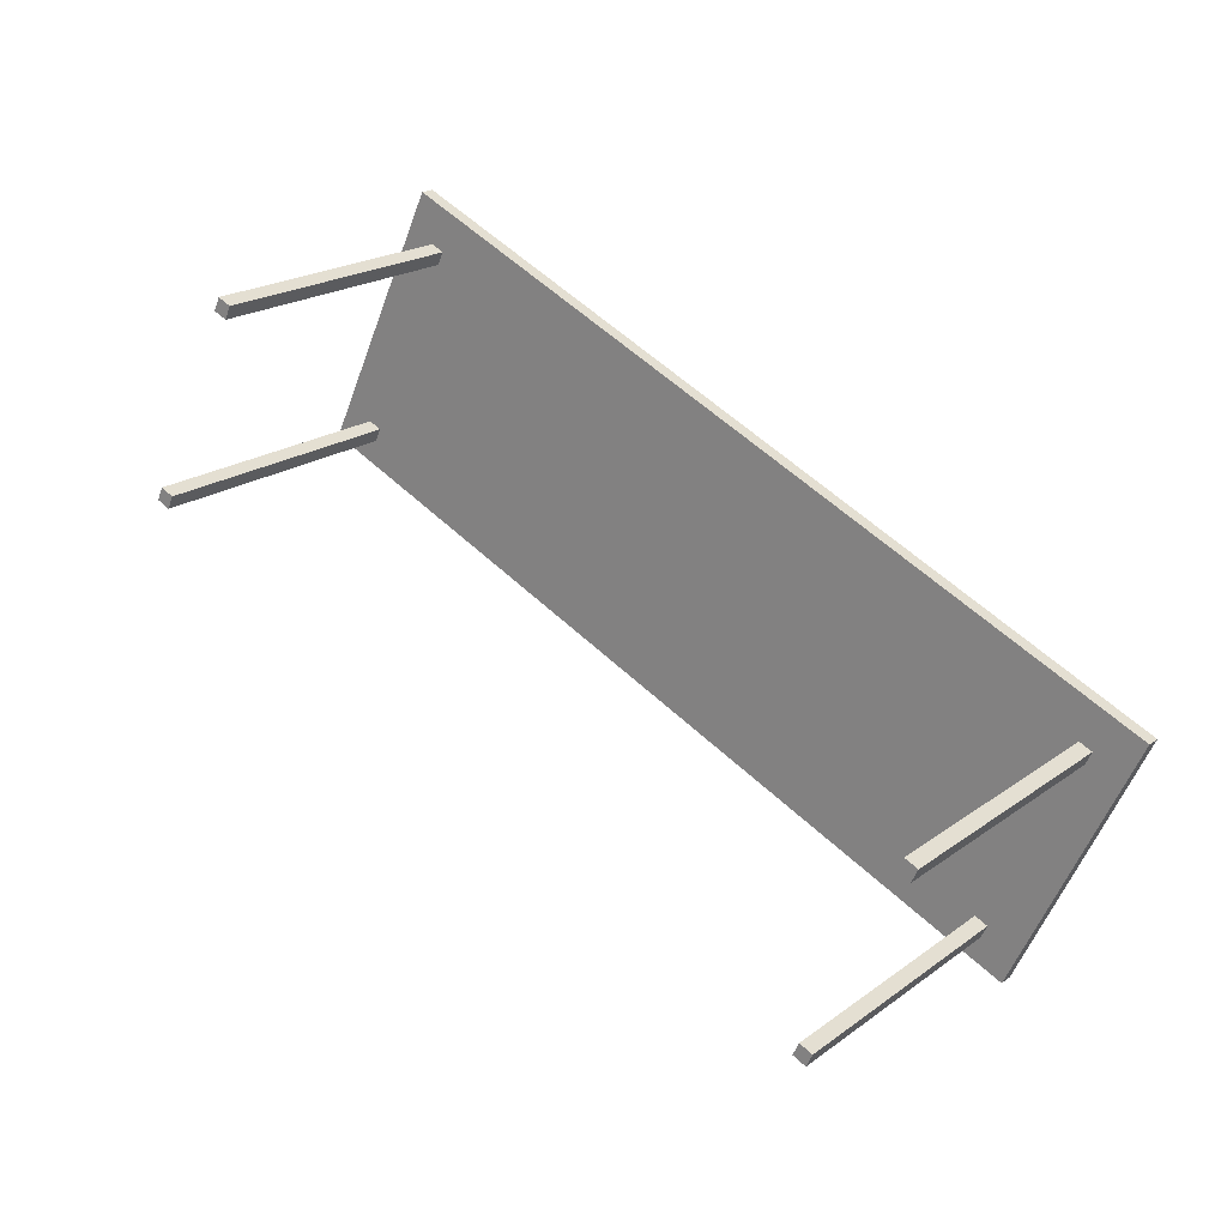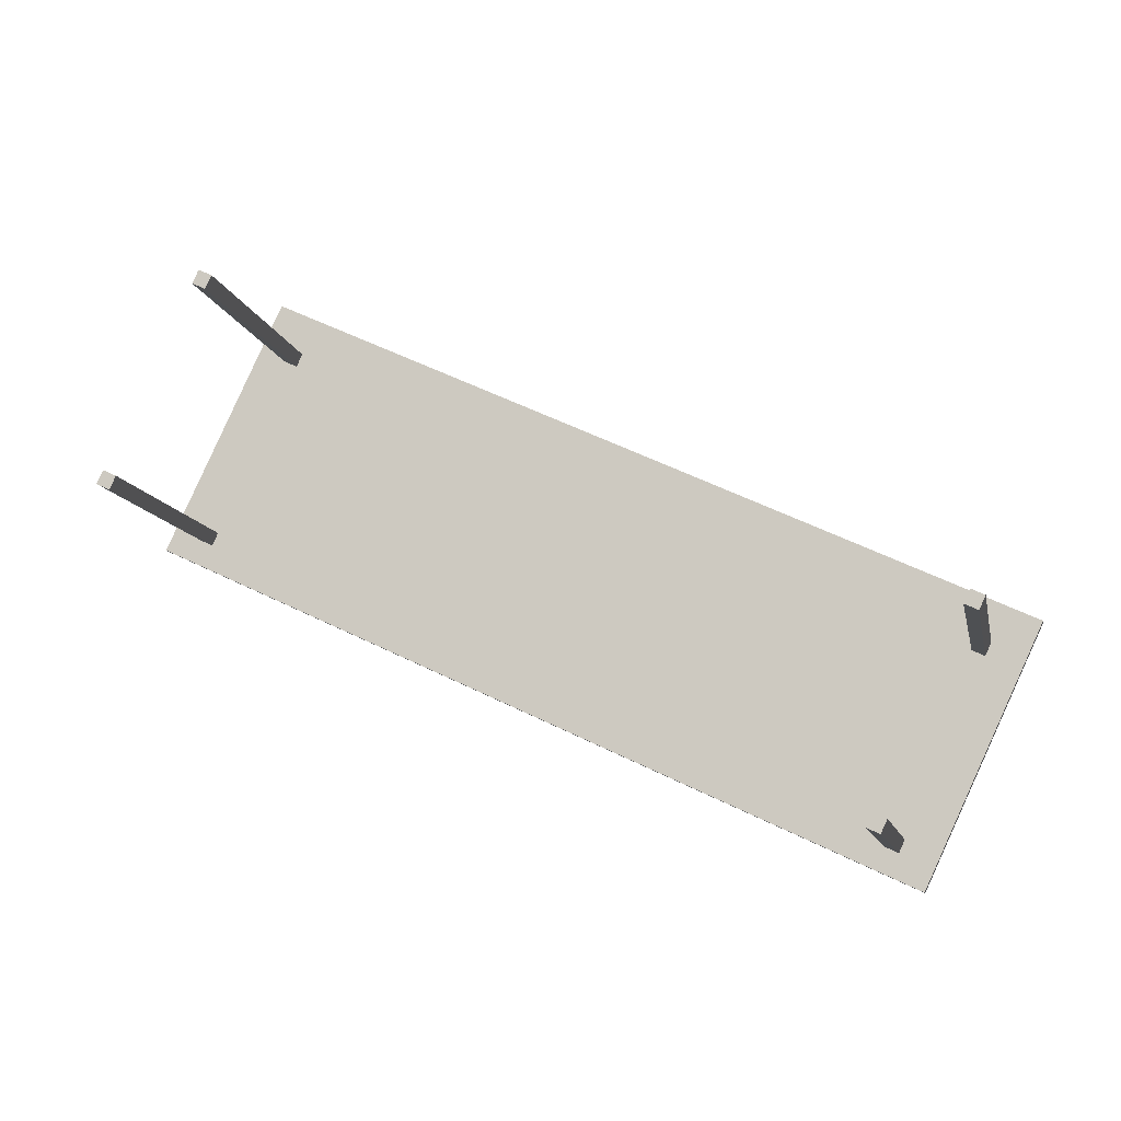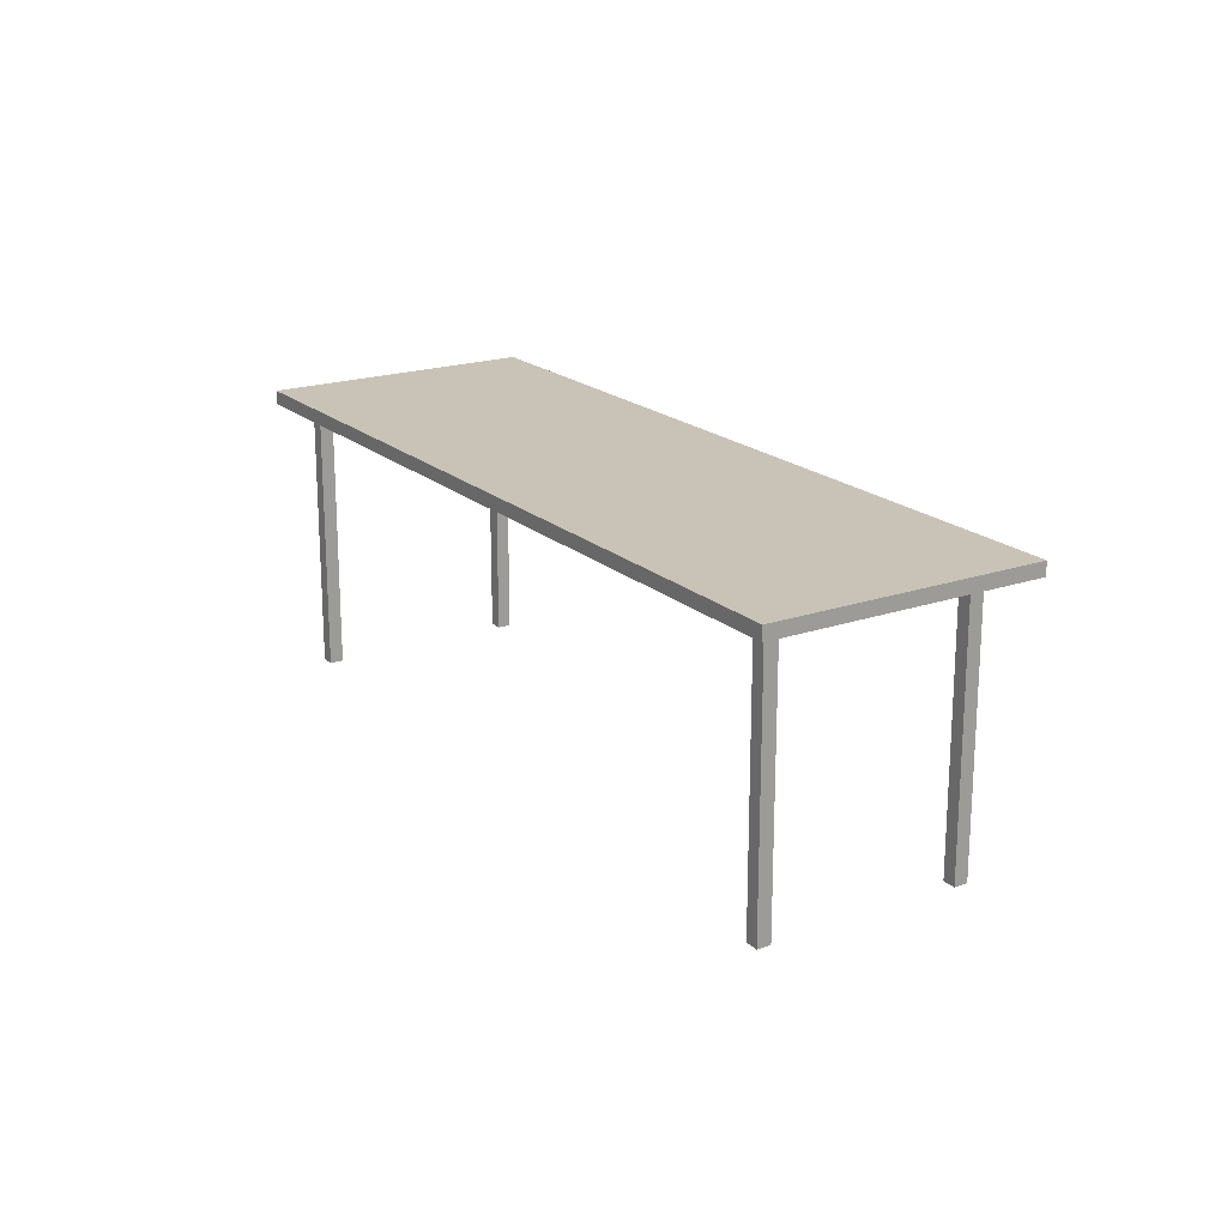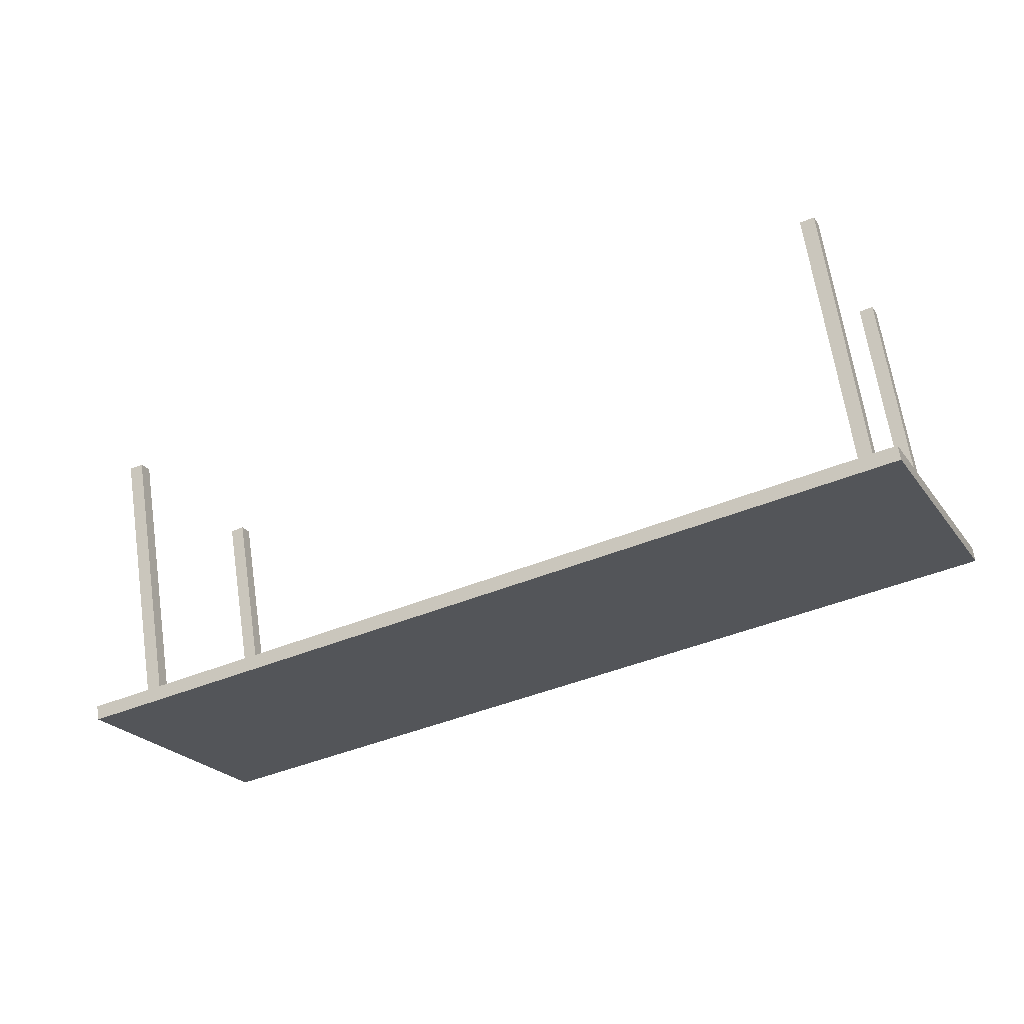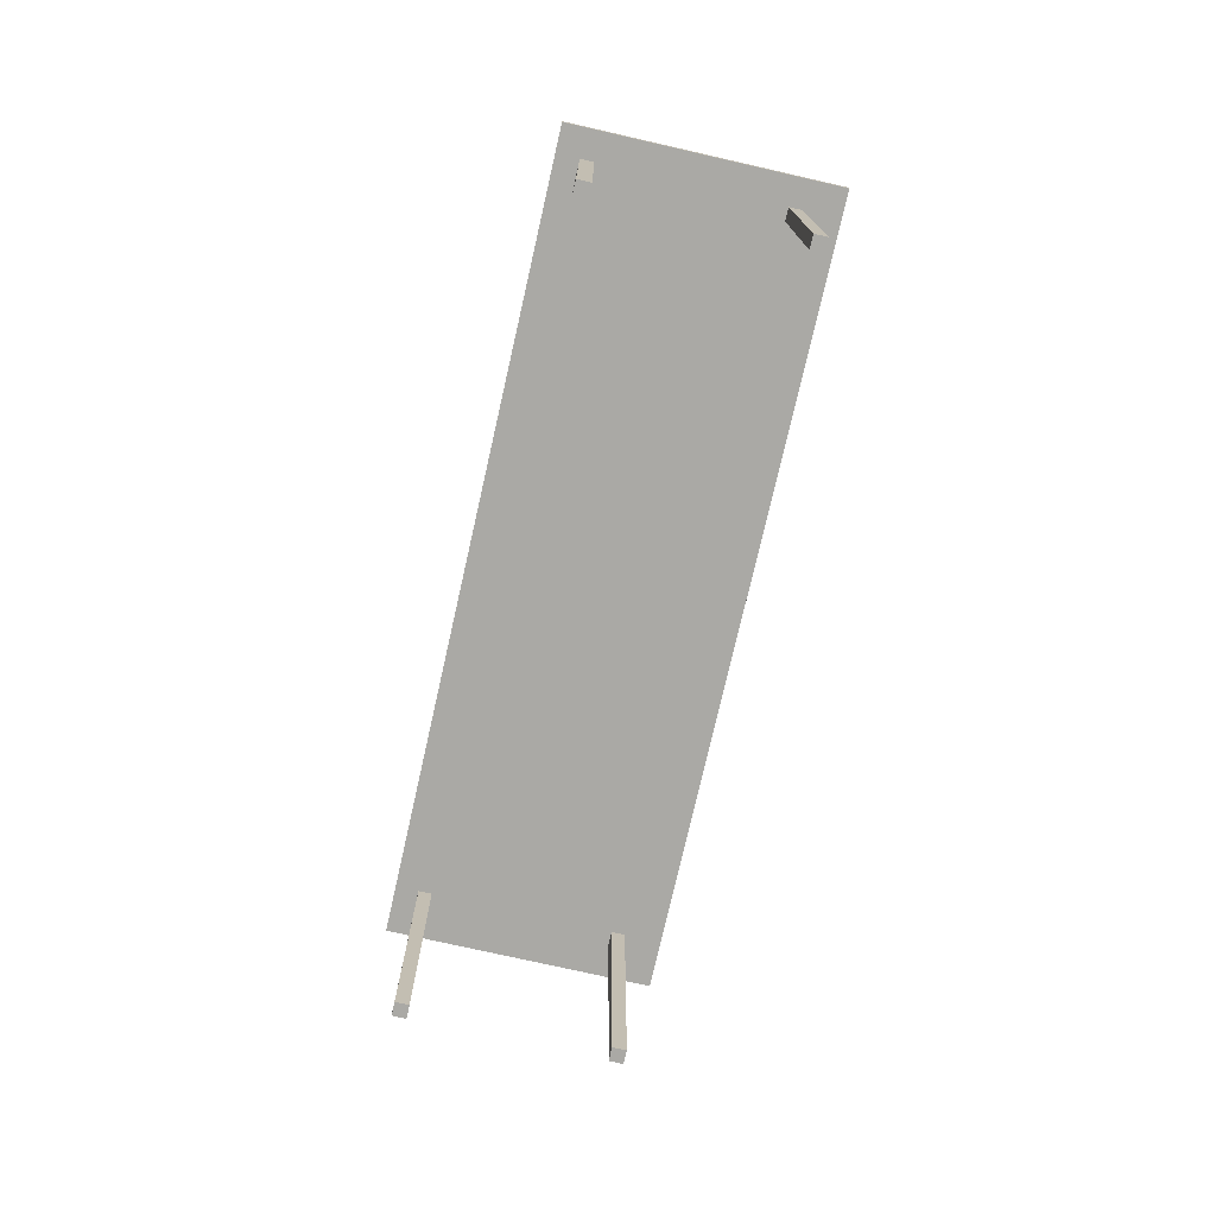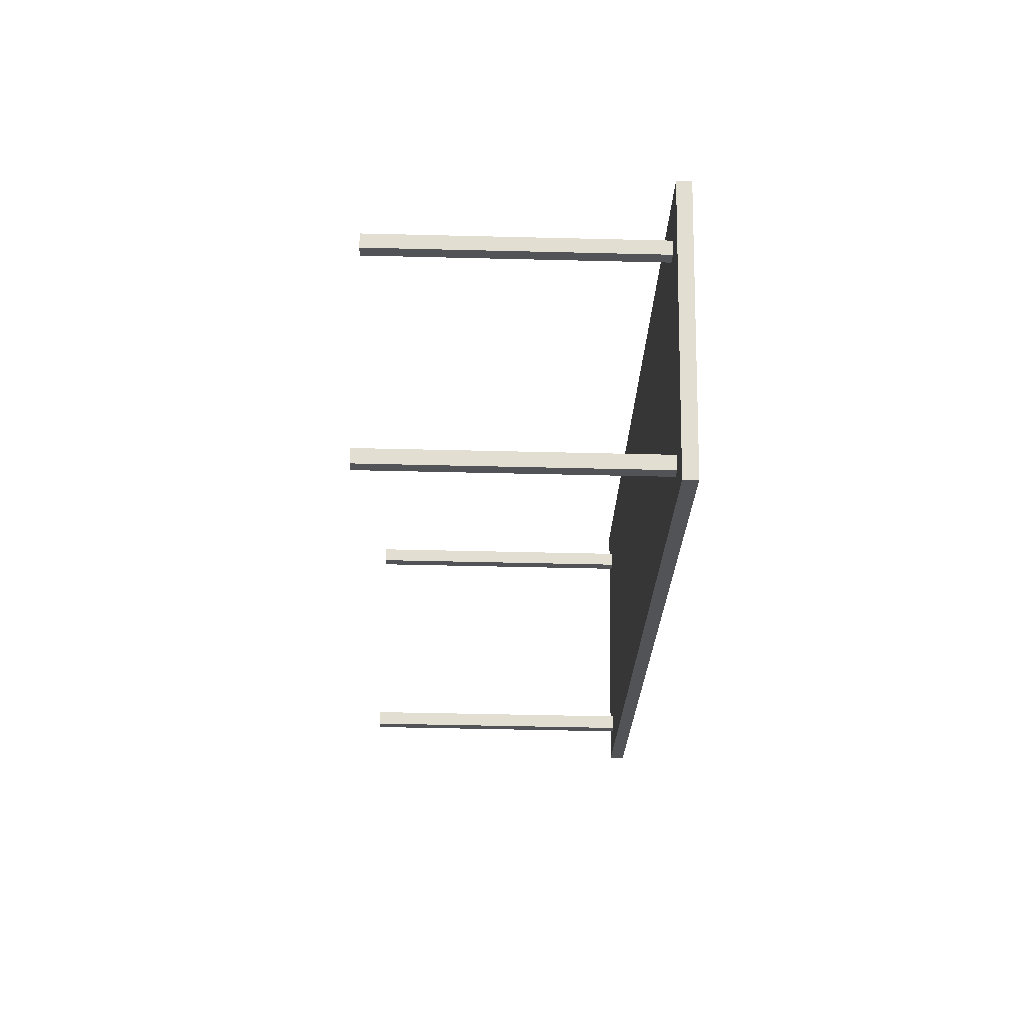
<metadata>
{"format":"obj","ext":"obj","renderer":"f3d","projection":"perspective","resolution":1024,"background":"white","views":[{"elev":20.2,"azim":37.5,"up":"+Z"},{"elev":-10.6,"azim":11.4,"up":"+Z"},{"elev":19.5,"azim":-97.7,"up":"+Y"},{"elev":64.5,"azim":171.6,"up":"+Z"},{"elev":-75.4,"azim":-77.8,"up":"+Y"},{"elev":-47.2,"azim":88.4,"up":"+Z"}]}
</metadata>
<code>
v  2527 139.6 -3807
v  2525 139.6 -3807
v  2524 139.6 -3808
v  2526 139.6 -3809
v  2527 179 -3807
v  2526 179 -3809
v  2524 179 -3808
v  2525 179 -3807
v  2539 139.6 -3781
v  2537 139.6 -3781
v  2536 139.6 -3782
v  2538 139.6 -3783
v  2539 179 -3781
v  2538 179 -3783
v  2536 179 -3782
v  2537 179 -3781
v  2546 177.9 -3779
v  2439 177.9 -3729
v  2422 177.9 -3765
v  2529 177.9 -3814
v  2546 179.9 -3779
v  2529 179.9 -3814
v  2422 179.9 -3765
v  2439 179.9 -3729
v  2442 139.6 -3736
v  2440 139.6 -3735
v  2439 139.6 -3737
v  2441 139.6 -3738
v  2442 179 -3736
v  2441 179 -3738
v  2439 179 -3737
v  2440 179 -3735
v  2430 139.6 -3762
v  2428 139.6 -3761
v  2427 139.6 -3763
v  2429 139.6 -3764
v  2430 179 -3762
v  2429 179 -3764
v  2427 179 -3763
v  2428 179 -3761
g Box195
f 1 2 3
f 3 4 1
f 5 6 7
f 7 8 5
f 1 4 6
f 6 5 1
f 4 3 7
f 7 6 4
f 3 2 8
f 8 7 3
f 2 1 5
f 5 8 2
f 9 10 11
f 11 12 9
f 13 14 15
f 15 16 13
f 9 12 14
f 14 13 9
f 12 11 15
f 15 14 12
f 11 10 16
f 16 15 11
f 10 9 13
f 13 16 10
f 17 18 19
f 19 20 17
f 21 22 23
f 23 24 21
f 17 20 22
f 22 21 17
f 20 19 23
f 23 22 20
f 19 18 24
f 24 23 19
f 18 17 21
f 21 24 18
f 25 26 27
f 27 28 25
f 29 30 31
f 31 32 29
f 25 28 30
f 30 29 25
f 28 27 31
f 31 30 28
f 27 26 32
f 32 31 27
f 26 25 29
f 29 32 26
f 33 34 35
f 35 36 33
f 37 38 39
f 39 40 37
f 33 36 38
f 38 37 33
f 36 35 39
f 39 38 36
f 35 34 40
f 40 39 35
f 34 33 37
f 37 40 34

</code>
